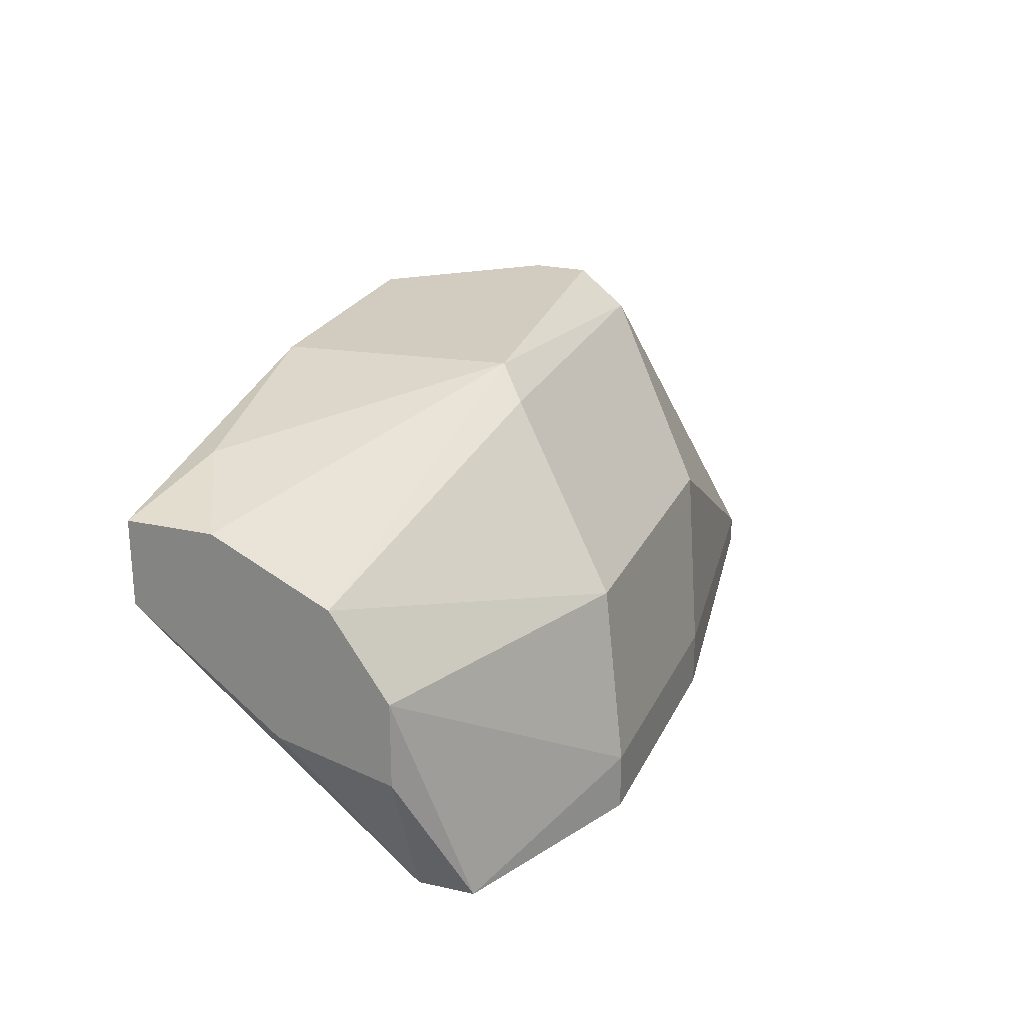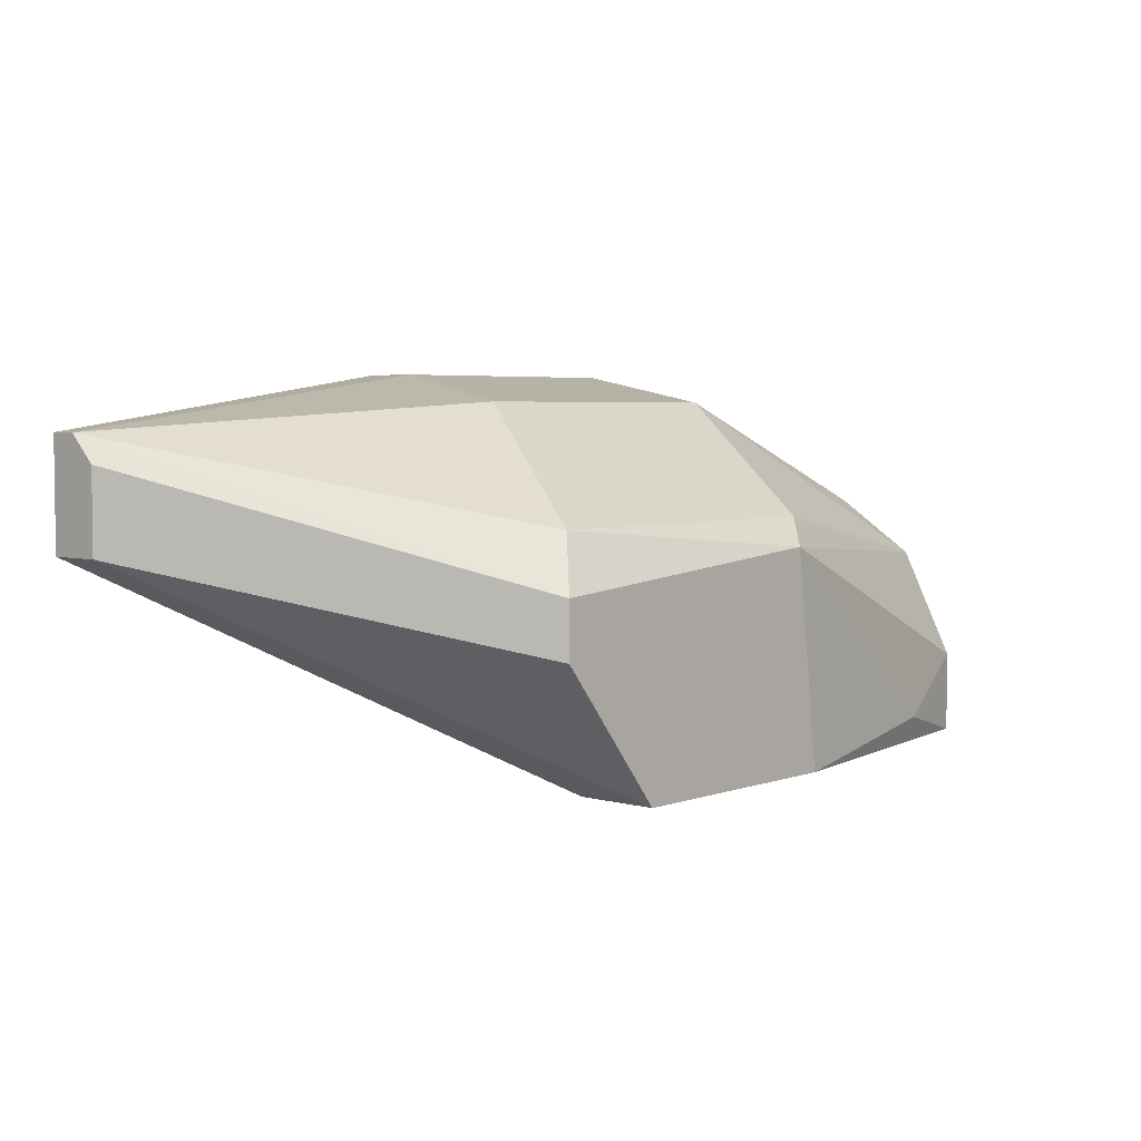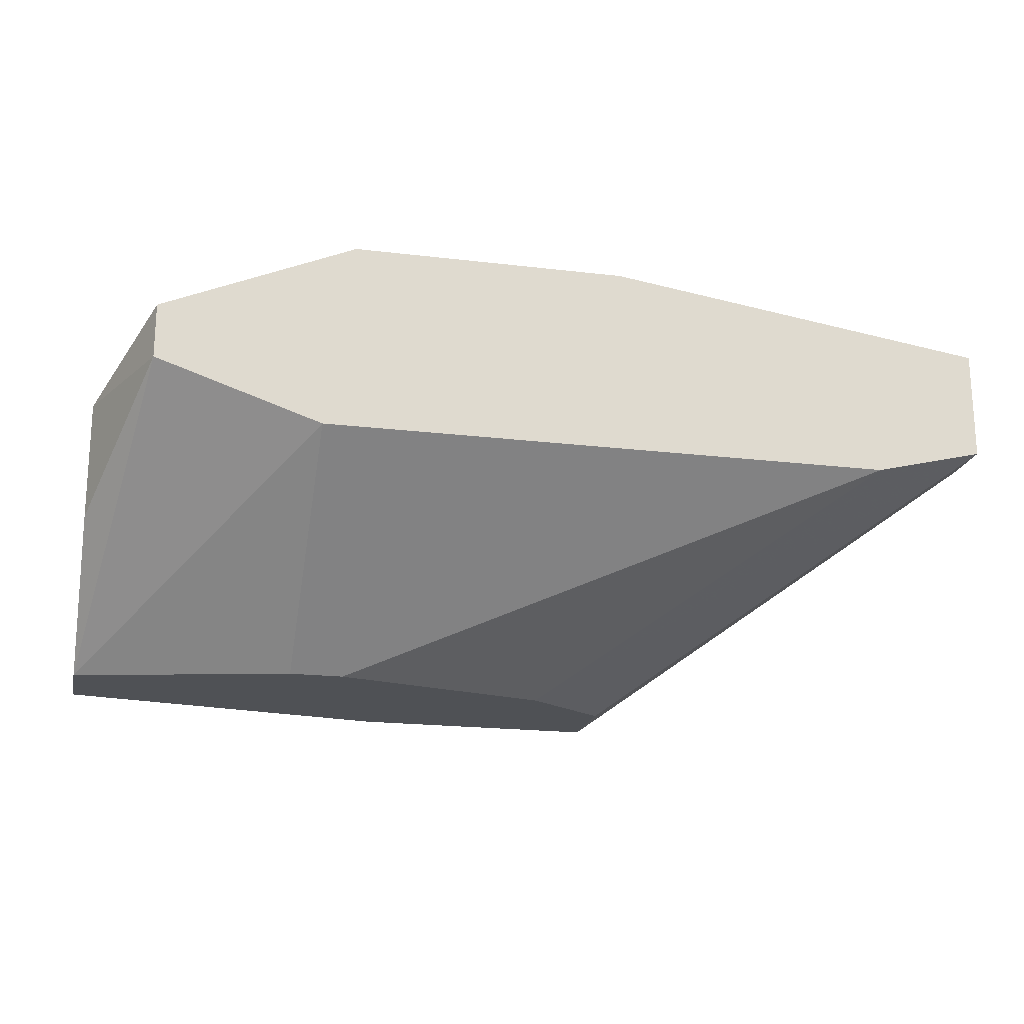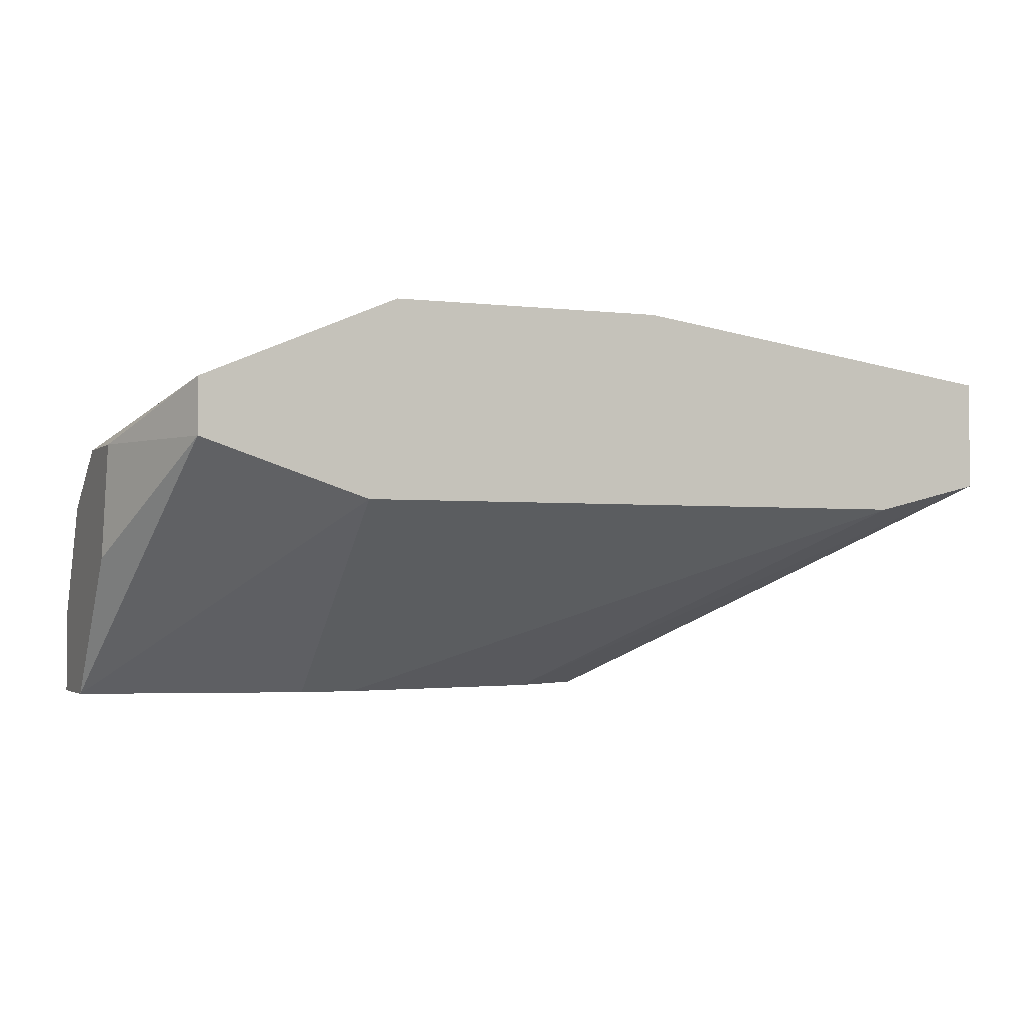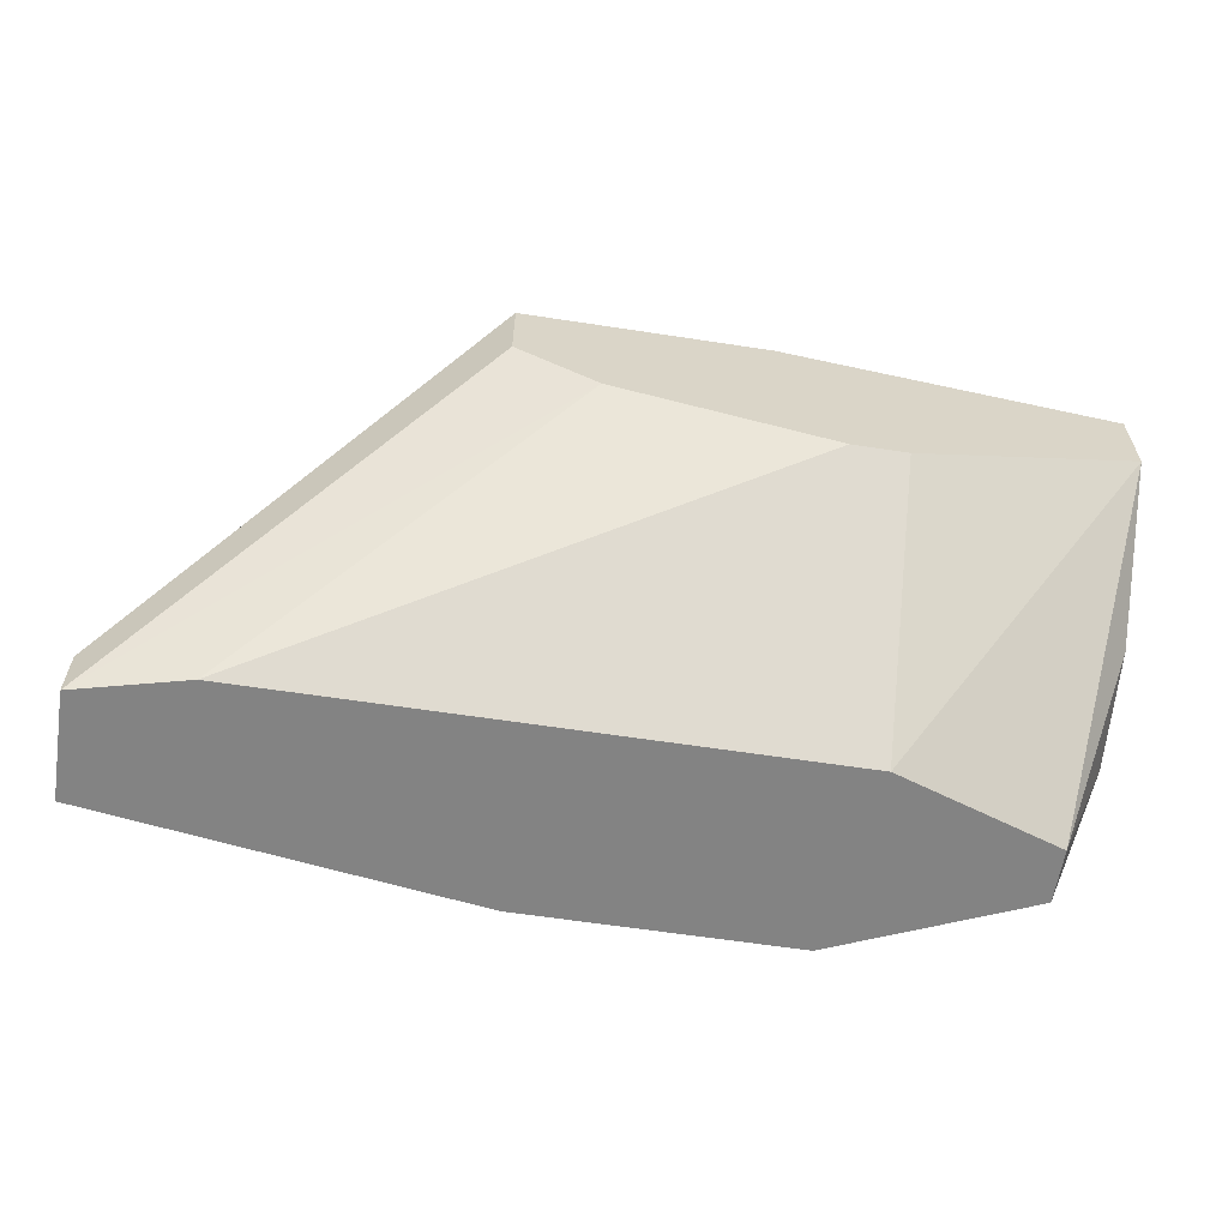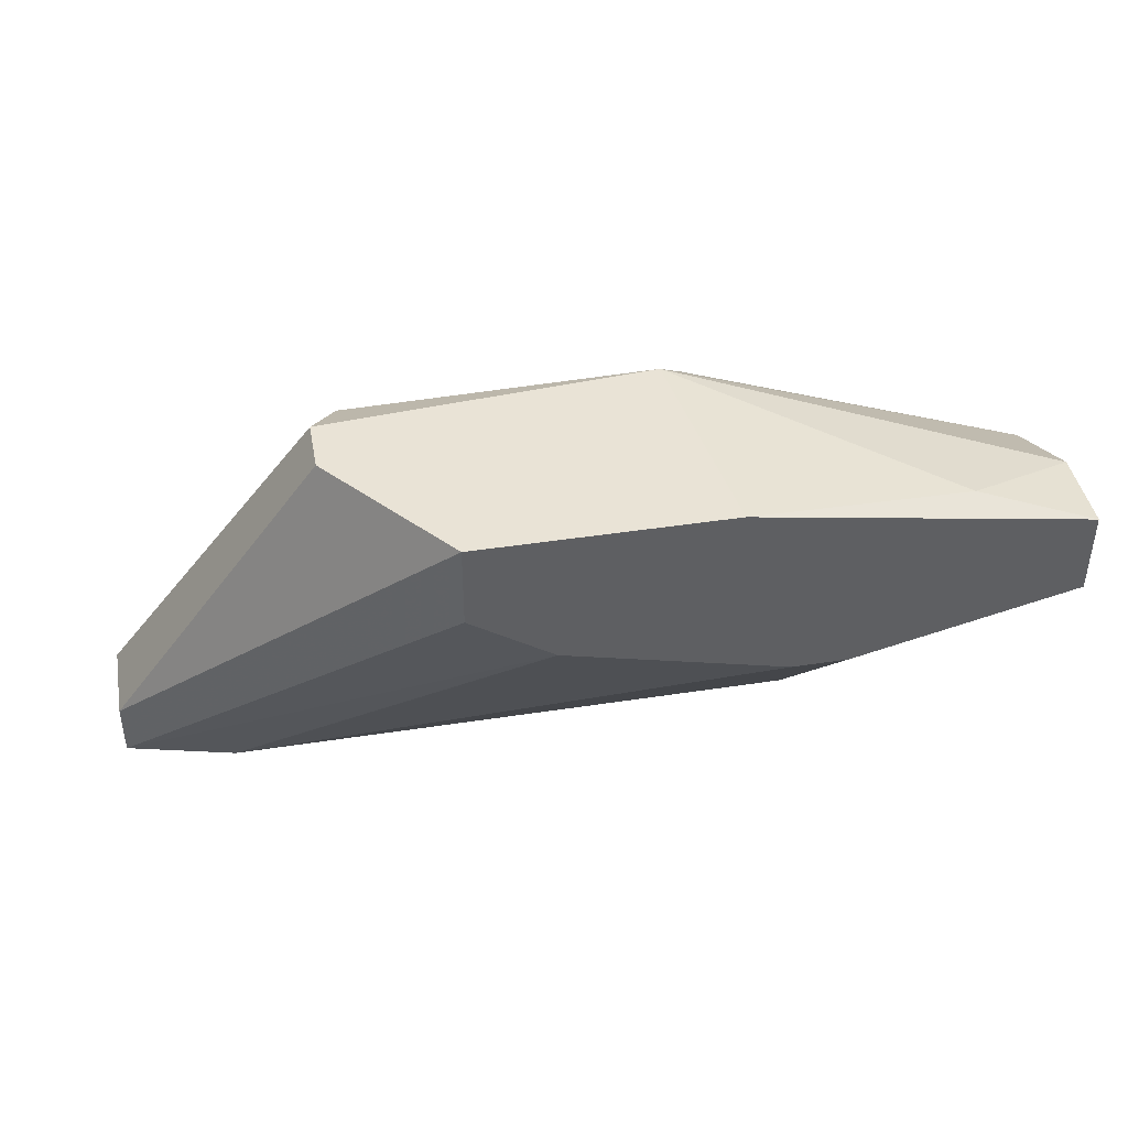
<metadata>
{"format":"obj","ext":"obj","renderer":"f3d","projection":"perspective","resolution":1024,"background":"white","views":[{"elev":24.0,"azim":-69.6,"up":"+Y"},{"elev":4.3,"azim":131.6,"up":"+Z"},{"elev":-19.9,"azim":-12.5,"up":"+Z"},{"elev":-2.5,"azim":-22.9,"up":"+Z"},{"elev":-61.0,"azim":171.1,"up":"+Y"},{"elev":42.3,"azim":169.5,"up":"+Y"}]}
</metadata>
<code>
v -0.00043 0.01584 0.01003
v -0.003233 0.005319 0.01424
v -0.003233 0.006722 0.01424
v -0.002534 0.01093 0.004425
v -0.002534 0.01093 0.01354
v 0.003774 0.005319 0.01424
v 0.003774 0.006722 0.01424
v 0.01079 0.005319 0.009333
v 0.01359 0.005319 0.01284
v 0.01359 0.005319 0.01003
v 0.01359 0.006722 0.01214
v 0.01359 0.006722 0.01003
v 0.01359 0.006021 0.01284
v -0.009545 0.01233 0.004425
v -0.009545 0.01093 0.01073
v -0.009545 0.009527 0.007931
v -0.009545 0.01443 0.006529
v -0.009545 0.01443 0.004425
v -0.009545 0.008826 0.01073
v -0.009545 0.01303 0.009333
v -0.003936 0.01093 0.004425
v -0.003936 0.005319 0.009333
v -0.006739 0.01513 0.005126
v 0.005178 0.01584 0.004425
v 0.005178 0.01093 0.01354
v 0.005178 0.01373 0.004425
v 0.00728 0.01513 0.01073
v 0.003074 0.01233 0.004425
v -0.001132 0.01584 0.004425
v -0.001132 0.01513 0.01073
v -0.008141 0.005319 0.01214
v -0.008141 0.005319 0.01073
v 0.007982 0.01584 0.007931
v 0.007982 0.01584 0.009333
f 13 12 11
f 22 9 2
f 9 22 10
f 18 16 20
f 34 33 24
f 28 18 24
f 34 24 1
f 18 28 21
f 22 2 31
f 28 10 8
f 10 22 8
f 22 21 8
f 34 1 27
f 5 25 27
f 16 18 14
f 18 21 14
f 21 22 14
f 25 5 7
f 5 20 15
f 20 16 15
f 33 34 12
f 9 10 12
f 24 33 12
f 10 24 12
f 24 18 29
f 1 24 29
f 22 31 32
f 16 14 32
f 14 22 32
f 34 27 13
f 27 25 13
f 7 9 13
f 25 7 13
f 9 12 13
f 18 20 17
f 20 1 17
f 10 28 26
f 28 24 26
f 24 10 26
f 31 2 3
f 2 7 3
f 7 5 3
f 5 15 3
f 15 31 3
f 20 5 30
f 1 20 30
f 27 1 30
f 5 27 30
f 29 18 23
f 1 29 23
f 18 17 23
f 17 1 23
f 2 9 6
f 9 7 6
f 7 2 6
f 15 16 19
f 31 15 19
f 16 32 19
f 32 31 19
f 21 28 4
f 28 8 4
f 8 21 4
f 12 34 11
f 34 13 11

</code>
